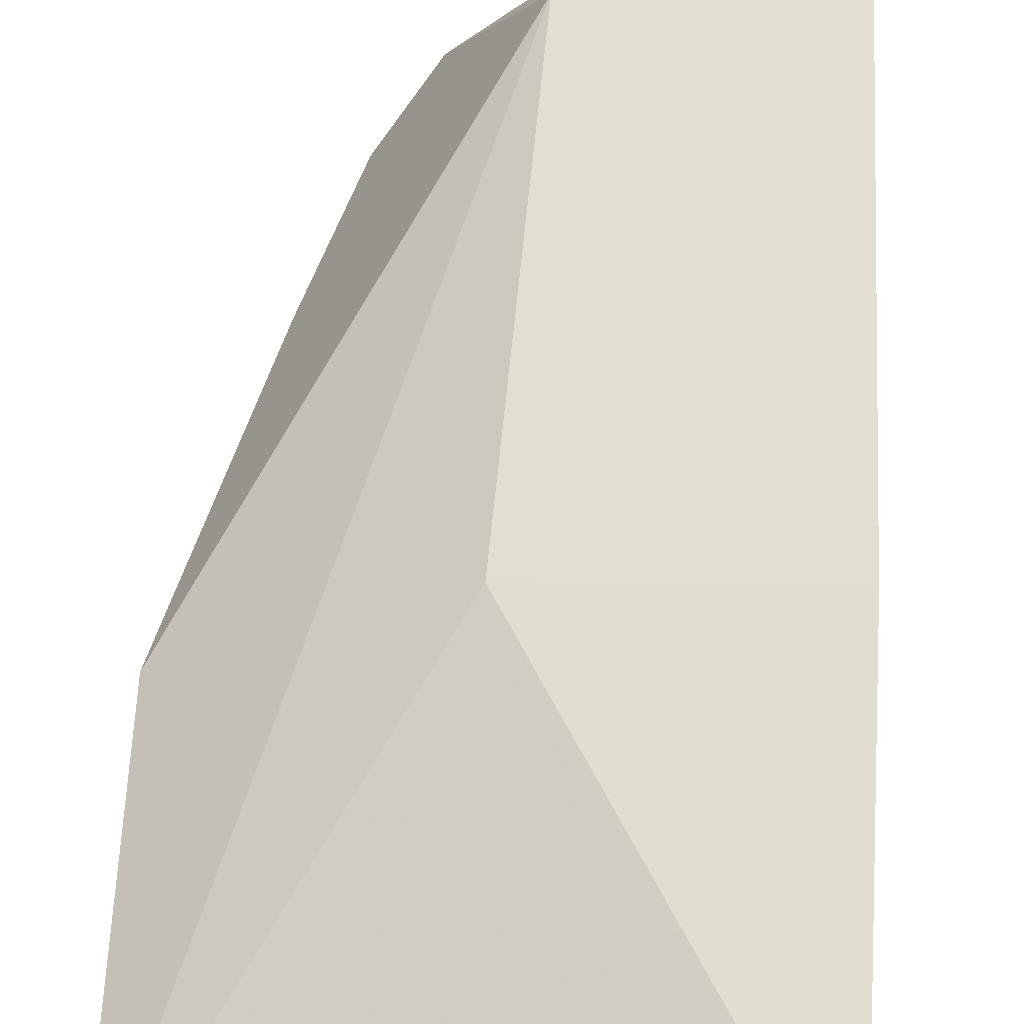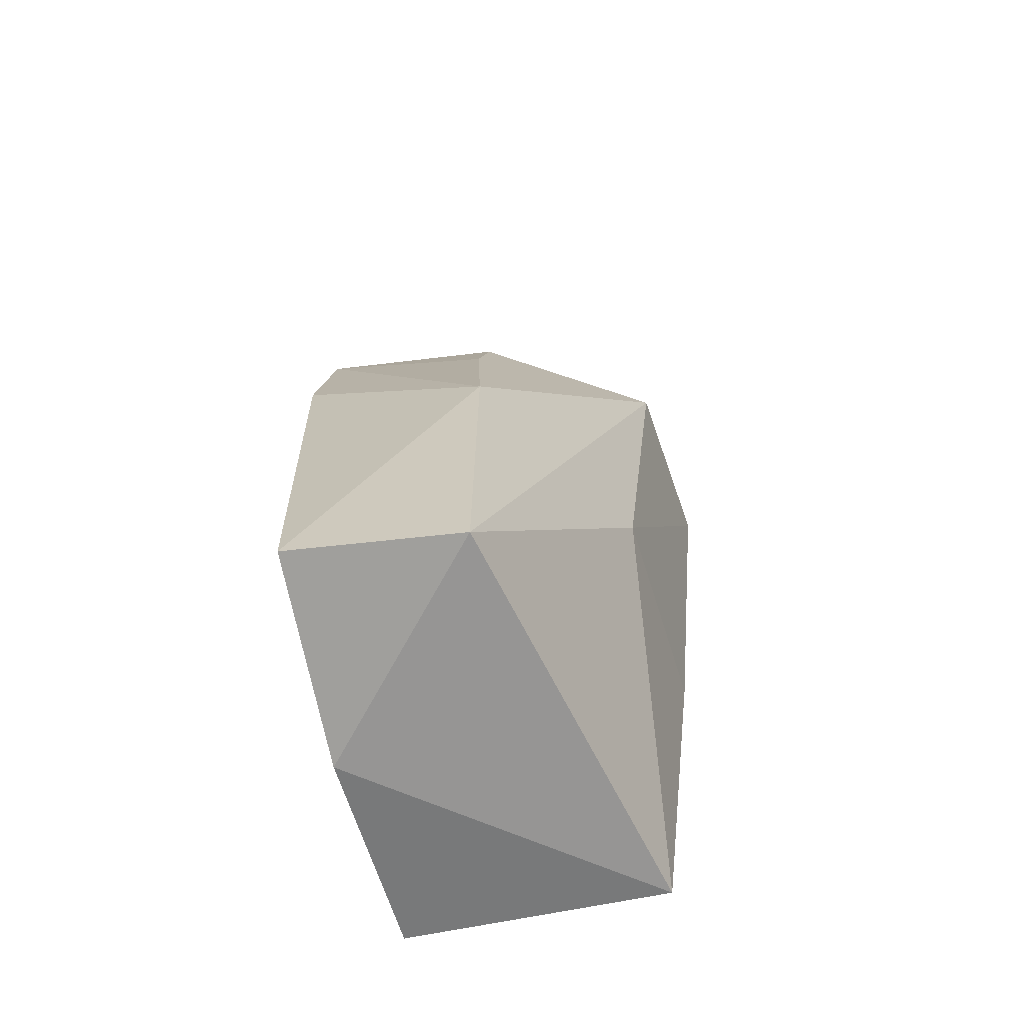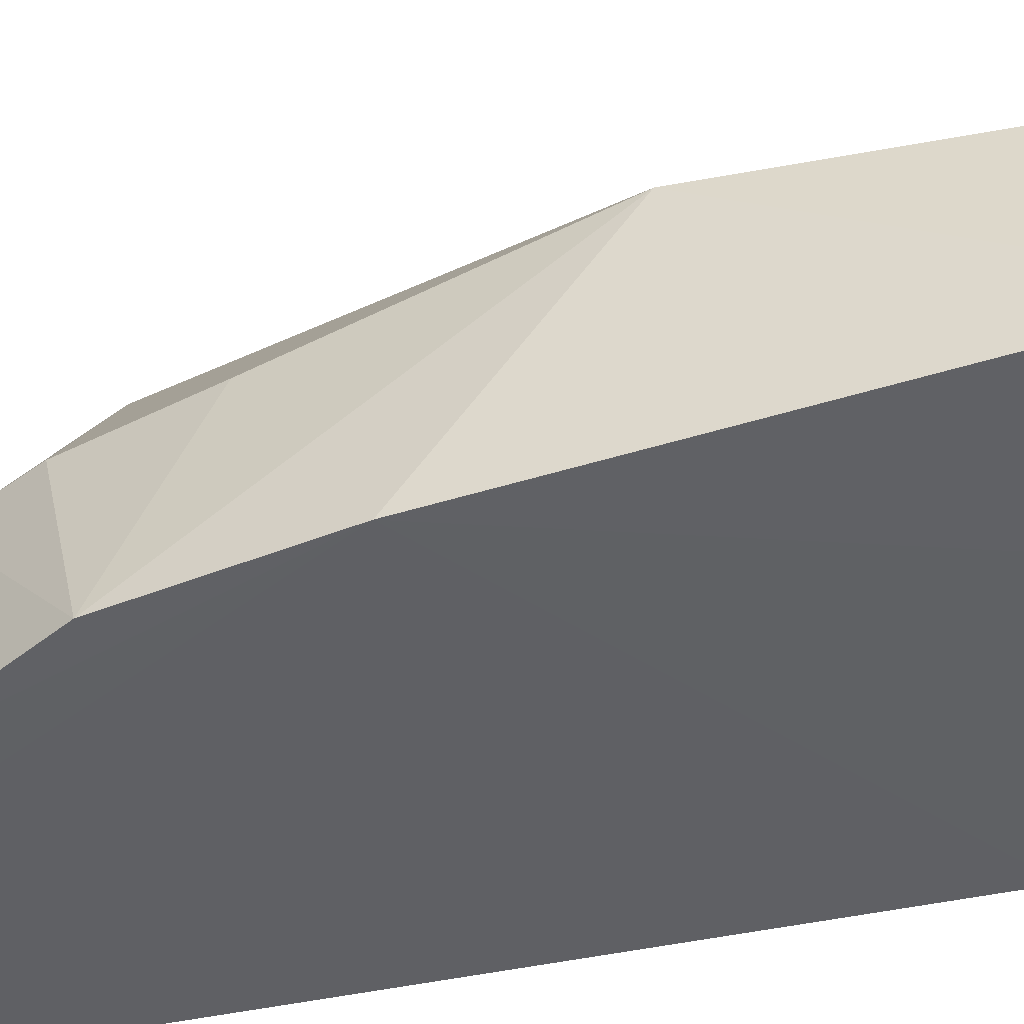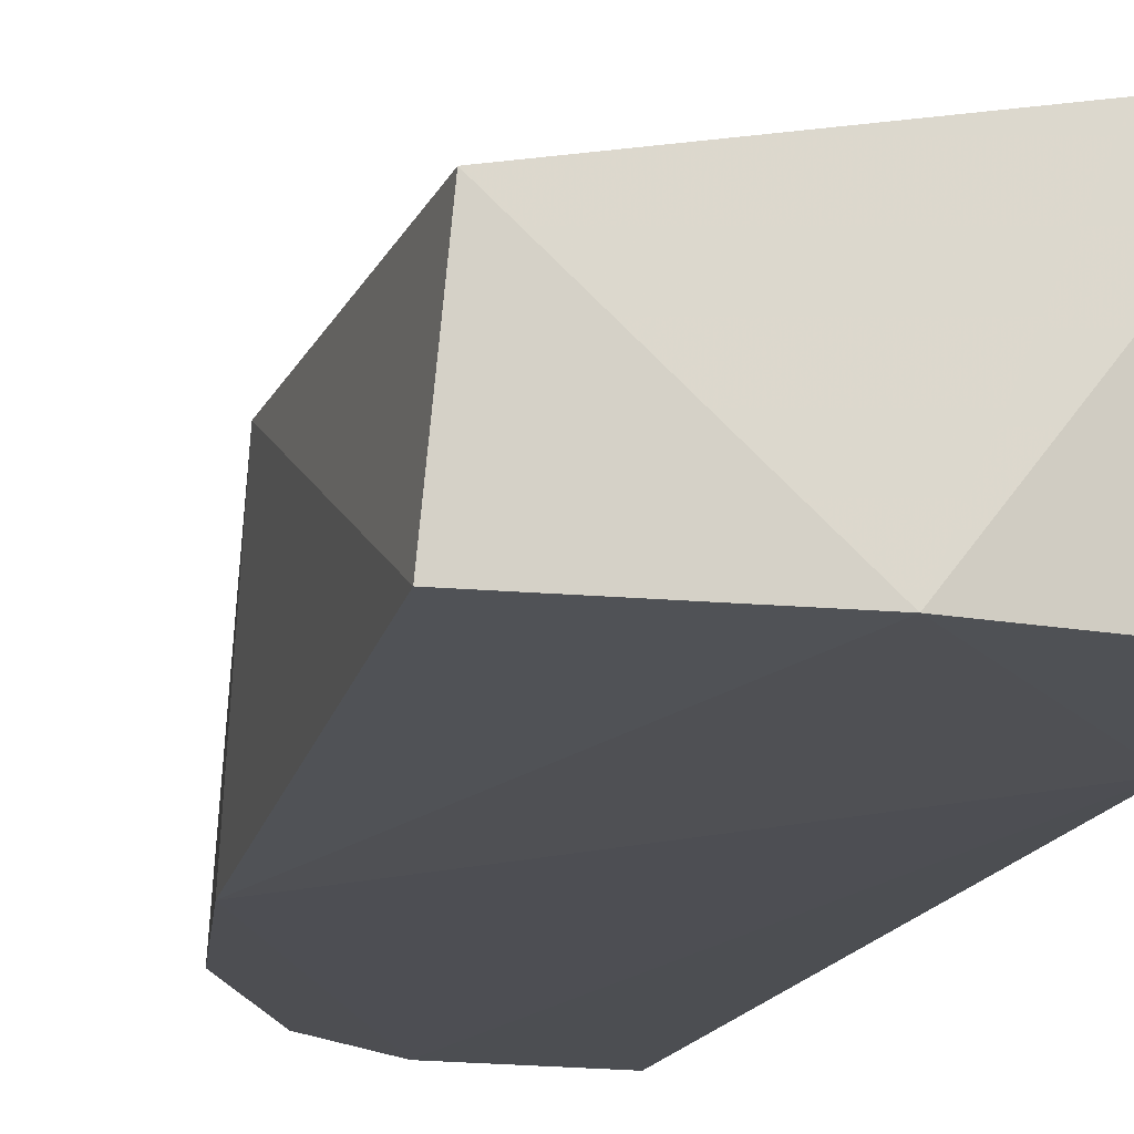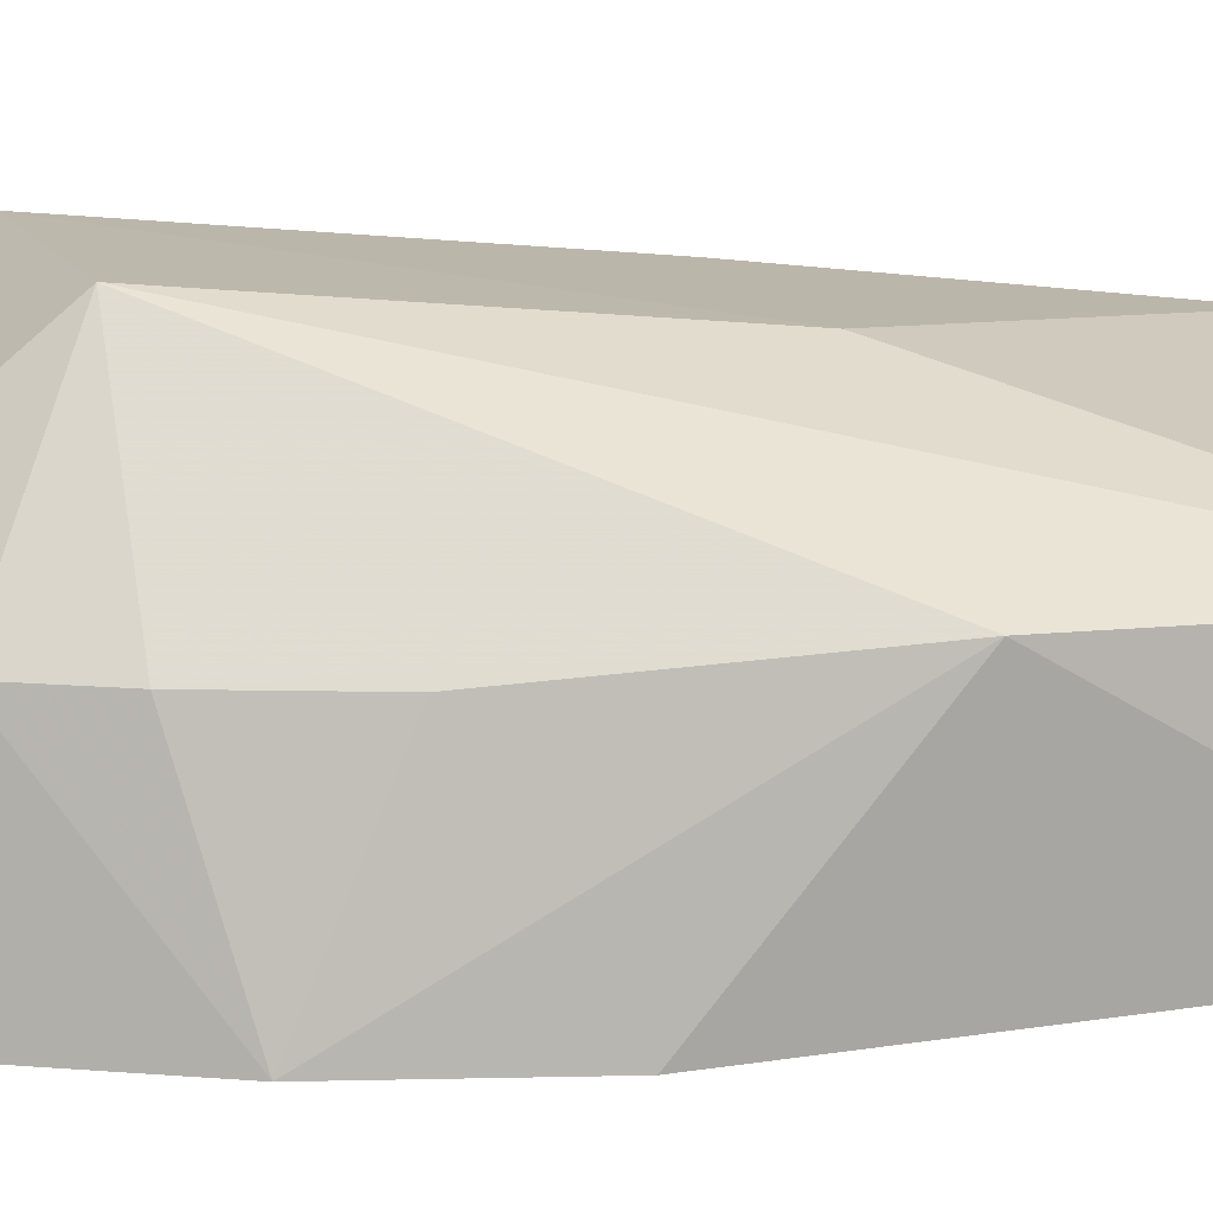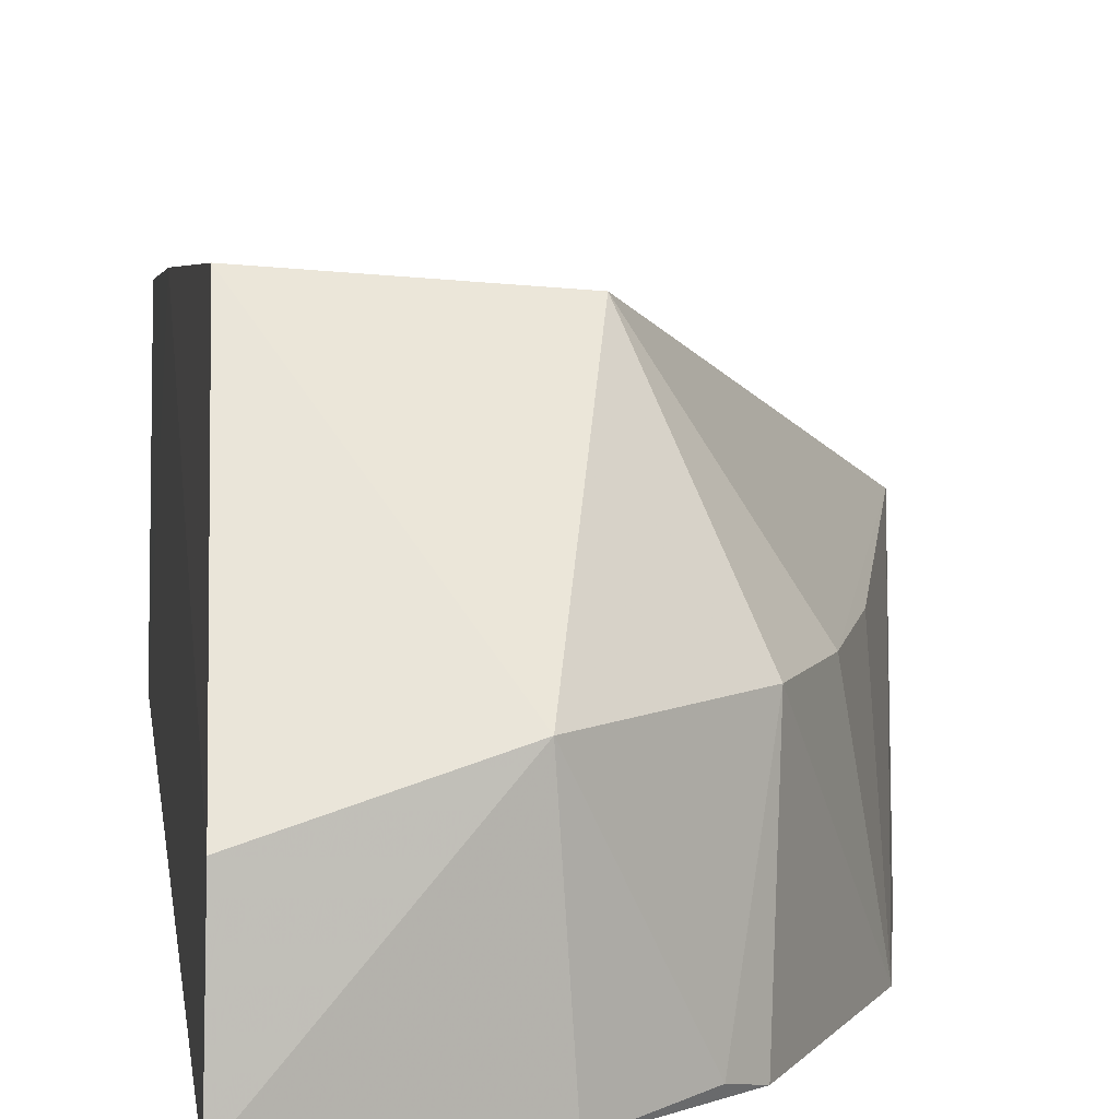
<metadata>
{"format":"obj","ext":"obj","renderer":"f3d","projection":"perspective","resolution":1024,"background":"white","views":[{"elev":60.2,"azim":2.9,"up":"+Z"},{"elev":-64.3,"azim":-76.3,"up":"+Y"},{"elev":-47.4,"azim":-77.7,"up":"+Z"},{"elev":-17.8,"azim":-18.9,"up":"+Z"},{"elev":10.9,"azim":-108.7,"up":"+Z"},{"elev":9.6,"azim":172.5,"up":"+Z"}]}
</metadata>
<code>
v 0.007218 0.1172 0.03896
v 0.007737 0.04046 0.03071
v 0.009142 0.1395 0.001843
v -0.01812 0.1281 0.000633
v -0.03442 0.04214 0.02091
v -0.006821 0.1357 0.0195
v 0.007914 0.07715 0.03497
v 0.008598 0.04268 0.003134
v 0.008693 0.138 0.01508
v -0.008025 0.1358 0.0008378
v -0.01204 0.116 0.03722
v -0.01409 0.04058 0.002451
v -0.01555 0.1305 0.001549
v -0.03152 0.09361 0.000263
v 0.00797 0.06068 0.002242
v -0.01395 0.0774 0.03357
v -0.01924 0.1246 0.01931
v -0.03532 0.04499 0.002782
v -0.02755 0.1116 0.000554
v -0.03438 0.07707 0.02128
v -0.02358 0.1163 0.01917
v -0.02759 0.1037 0.01897
f 8 7 2
f 8 3 7
f 9 6 1
f 9 3 6
f 9 7 3
f 9 1 7
f 10 6 3
f 11 1 6
f 12 8 2
f 12 2 5
f 13 10 4
f 13 6 10
f 14 4 10
f 15 10 3
f 15 3 8
f 15 14 10
f 15 8 12
f 15 12 14
f 16 7 1
f 16 1 11
f 16 2 7
f 16 11 5
f 16 5 2
f 17 11 6
f 17 13 4
f 17 6 13
f 18 14 12
f 18 12 5
f 19 17 4
f 19 4 14
f 20 5 11
f 20 18 5
f 20 14 18
f 20 19 14
f 21 20 11
f 21 11 17
f 21 17 19
f 22 21 19
f 22 19 20
f 22 20 21

</code>
